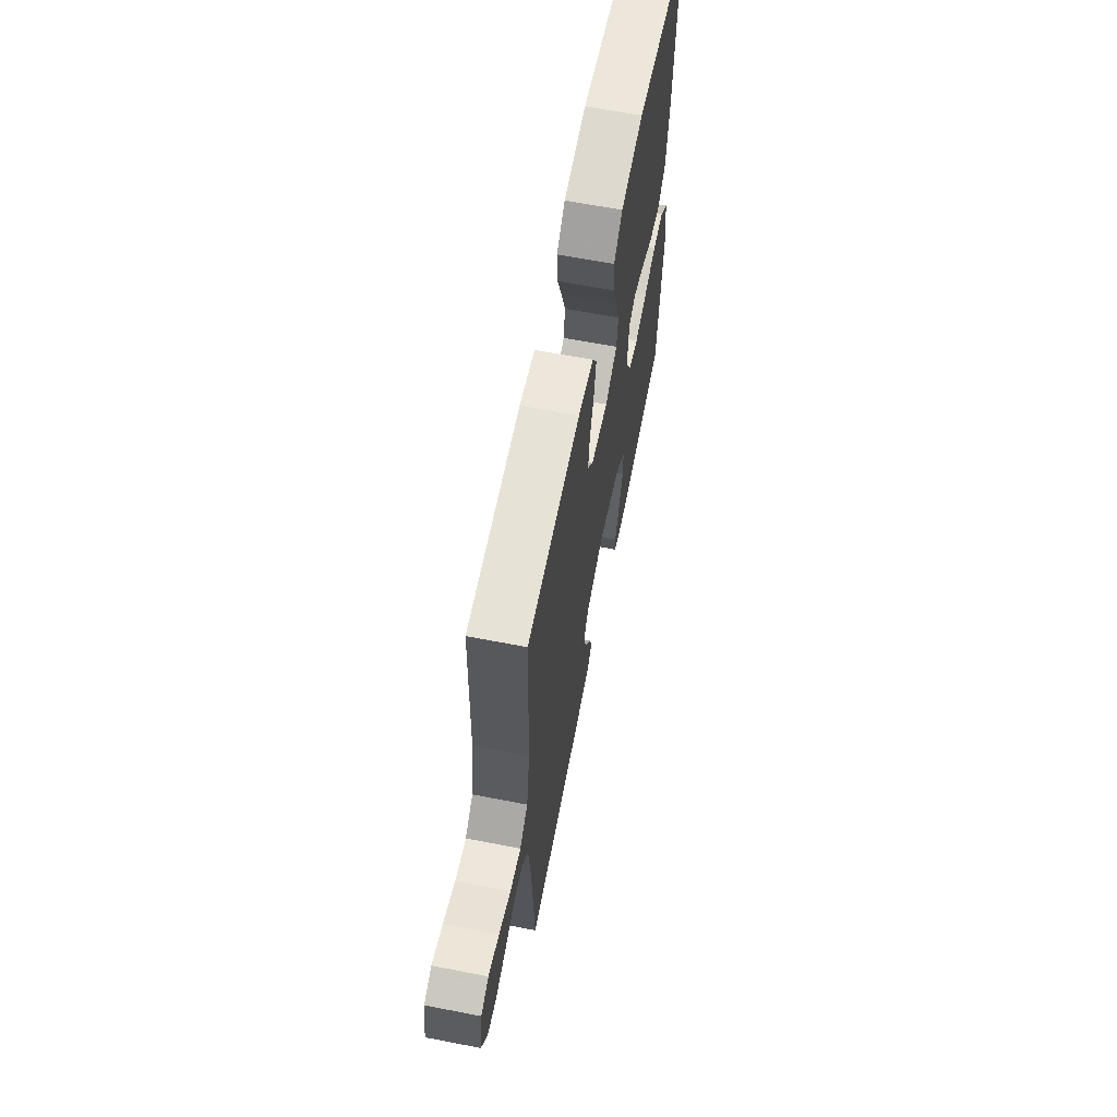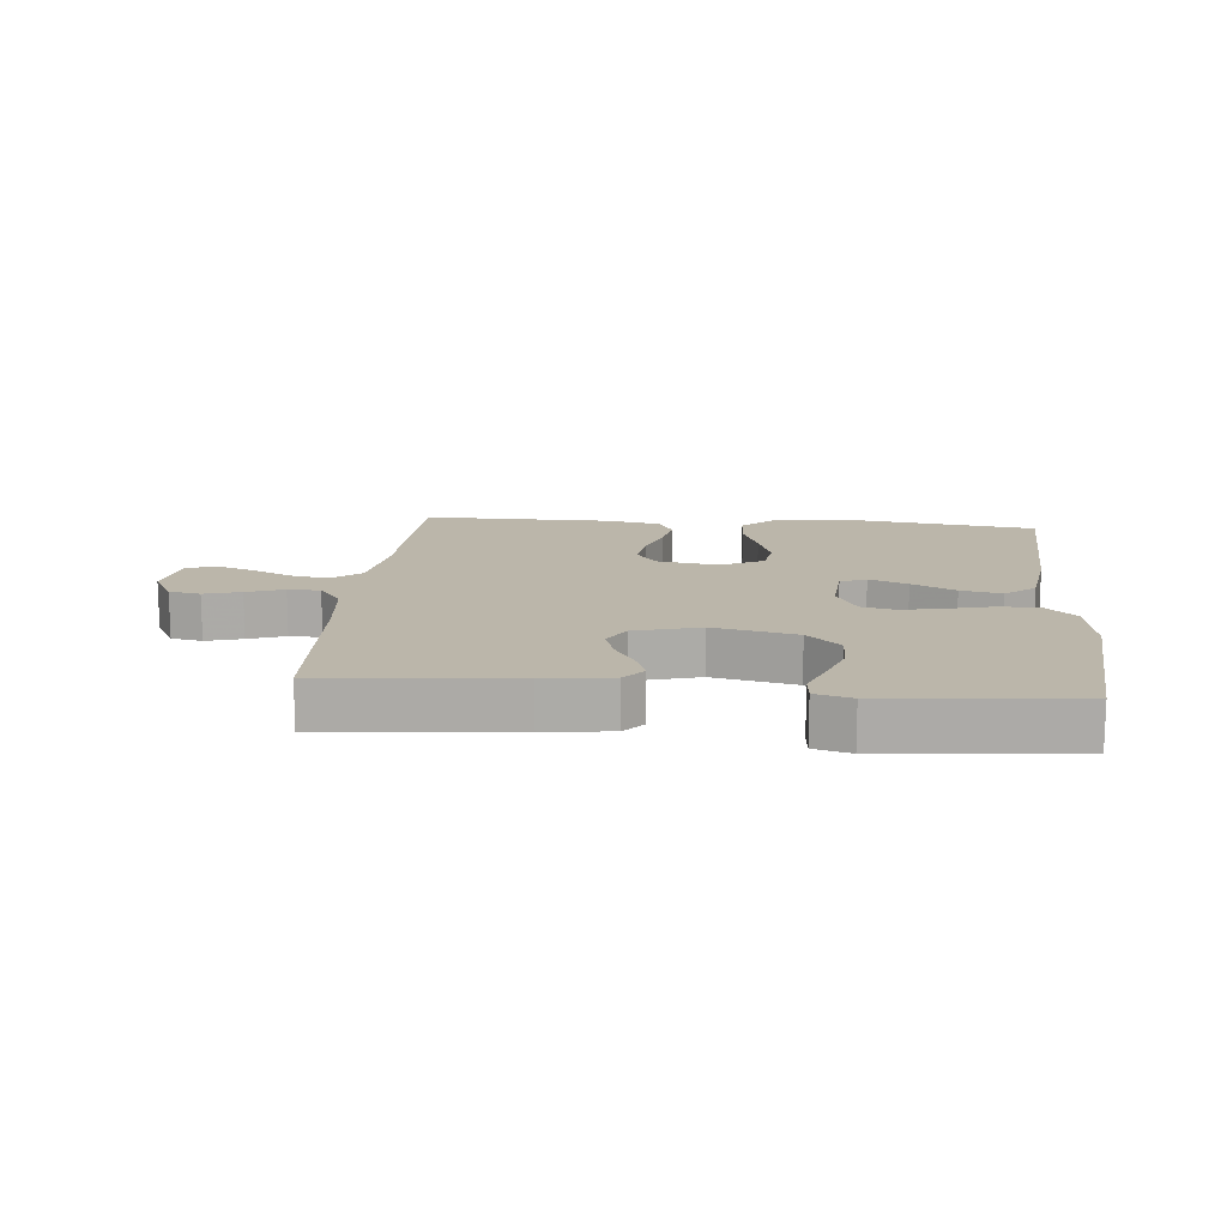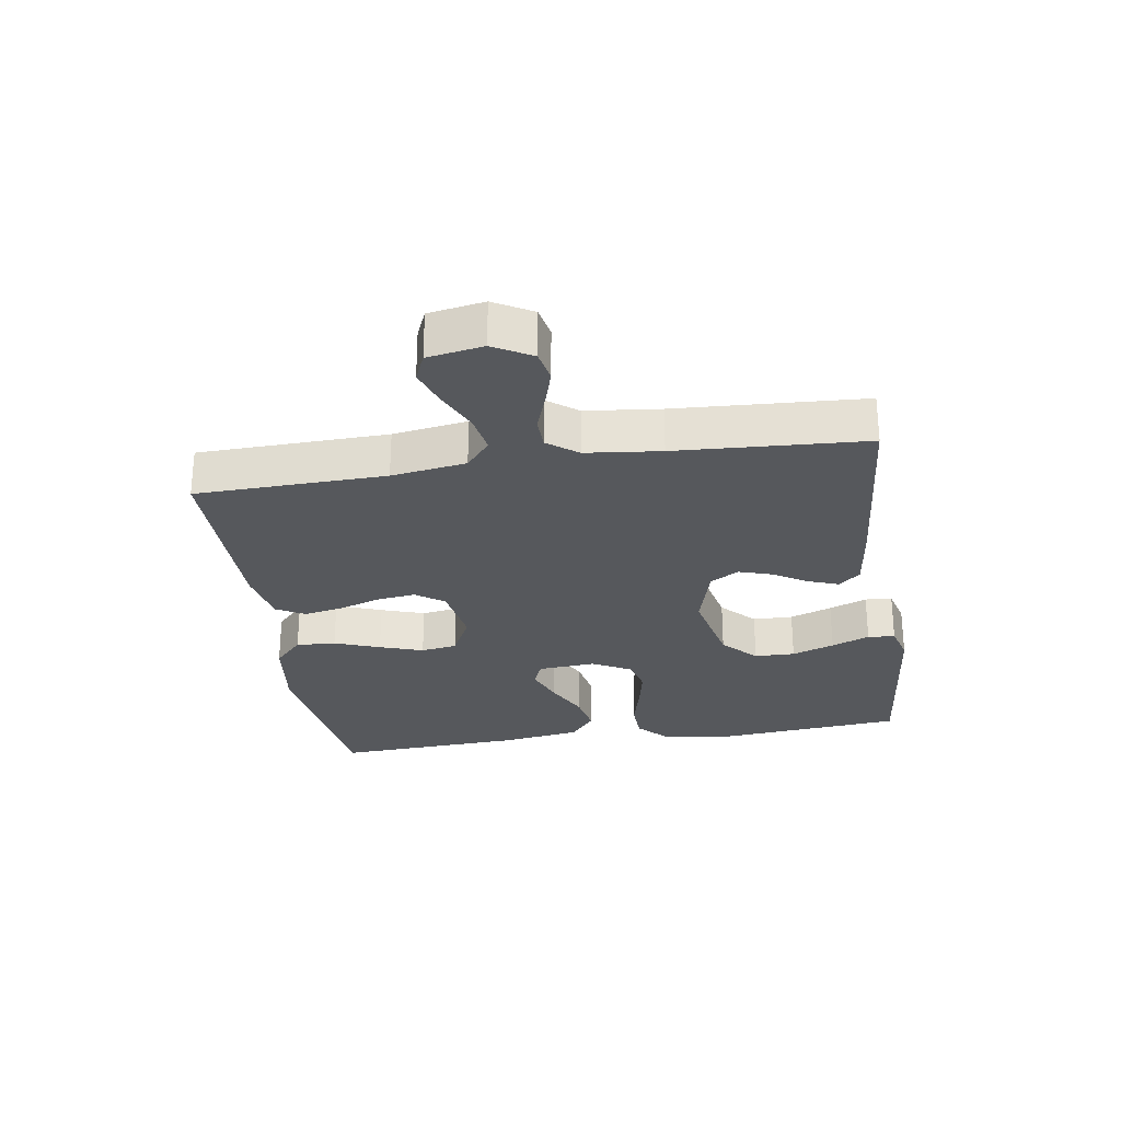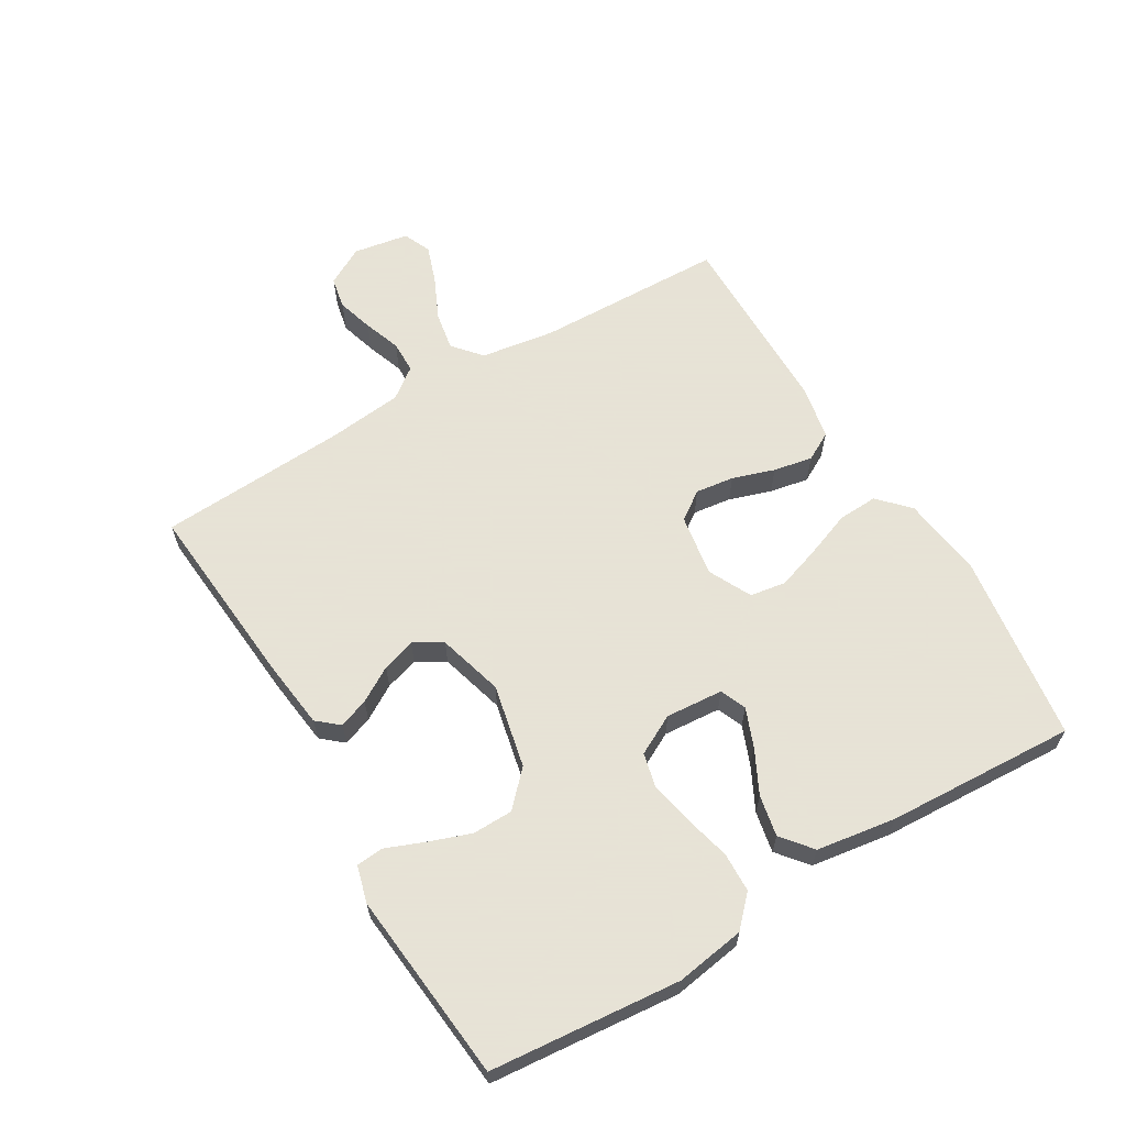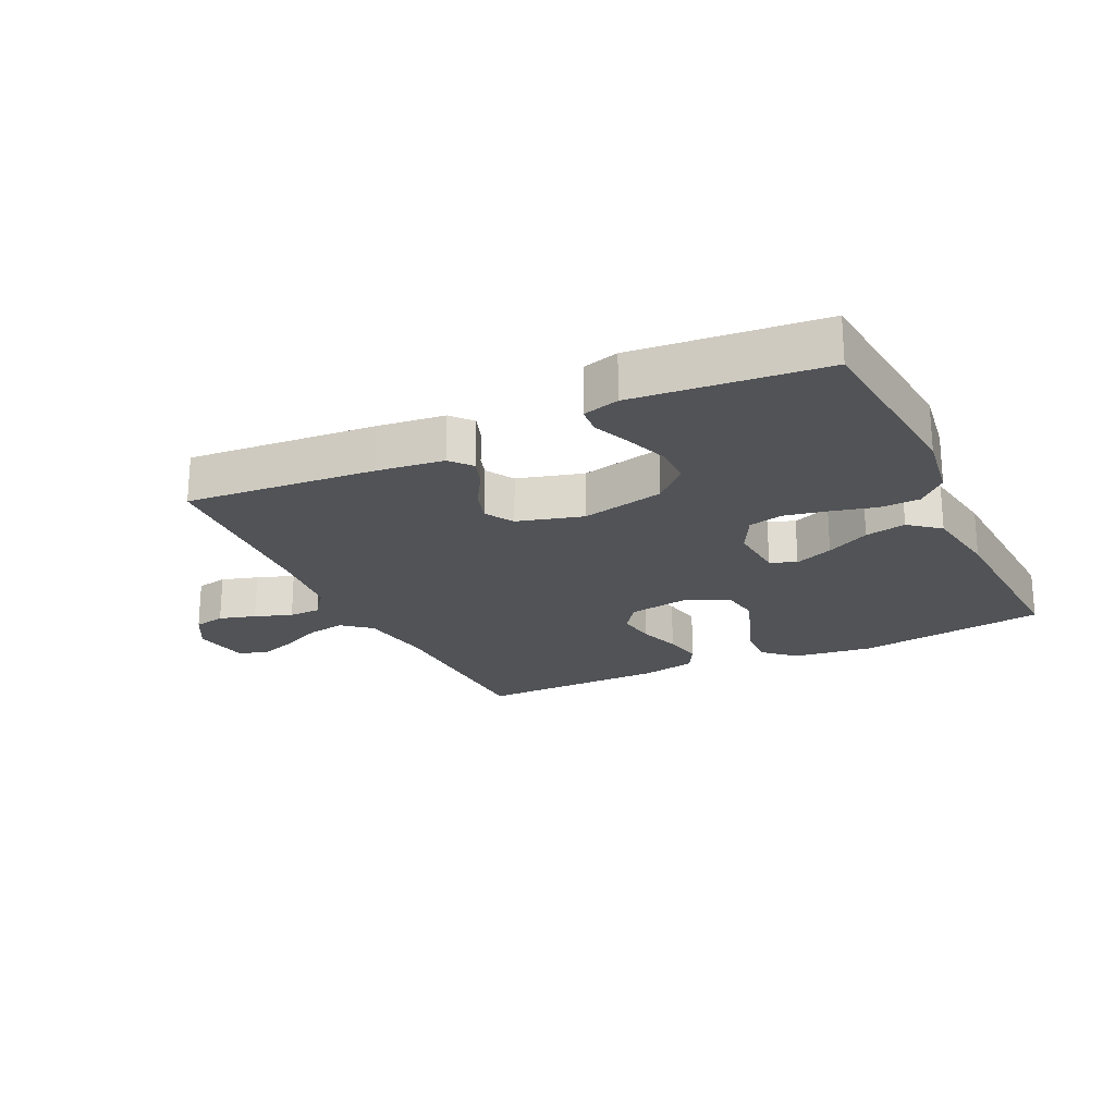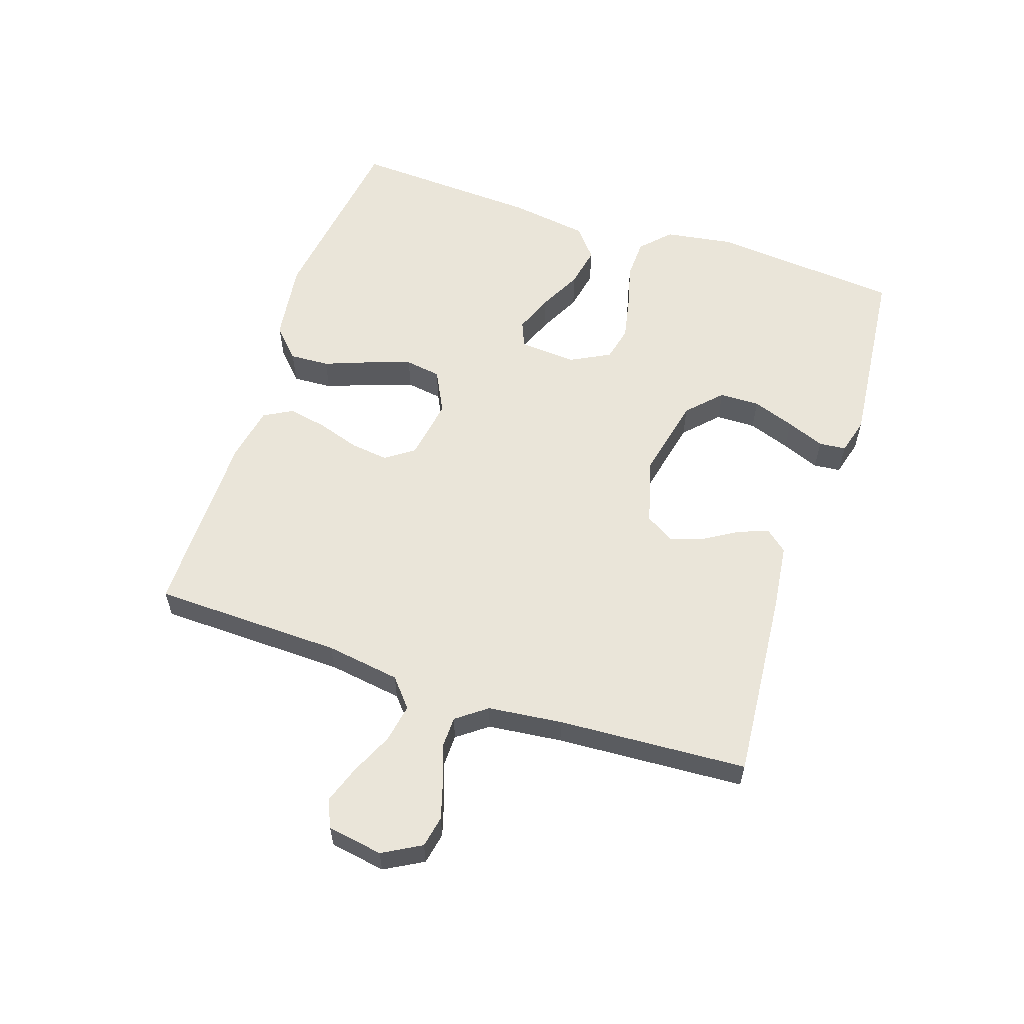
<metadata>
{"format":"obj","ext":"obj","renderer":"f3d","projection":"perspective","resolution":1024,"background":"white","views":[{"elev":63.5,"azim":101.1,"up":"+Z"},{"elev":14.0,"azim":-174.8,"up":"+Y"},{"elev":-27.7,"azim":98.7,"up":"+Y"},{"elev":62.8,"azim":-120.8,"up":"+Y"},{"elev":-22.1,"azim":-154.4,"up":"+Y"},{"elev":58.5,"azim":108.3,"up":"+Y"}]}
</metadata>
<code>
v 0.5 0.07 -0.5
v 0.2 0.07 -0.475
v 0.093 0.07 -0.462
v 0.064 0.07 -0.428
v 0.081 0.07 -0.381
v 0.114 0.07 -0.326
v 0.131 0.07 -0.273
v 0.104 0.07 -0.228
v 0 0.07 -0.199
v -0.132 0.07 -0.228
v -0.185 0.07 -0.279
v -0.186 0.07 -0.343
v -0.162 0.07 -0.41
v -0.138 0.07 -0.47
v -0.142 0.07 -0.513
v -0.2 0.07 -0.529
v -0.5 0.07 -0.5
v -0.528 0.07 -0.2
v -0.511 0.07 -0.09
v -0.465 0.07 -0.046
v -0.402 0.07 -0.044
v -0.331 0.07 -0.062
v -0.262 0.07 -0.076
v -0.207 0.07 -0.063
v -0.174 0.07 0
v -0.181 0.07 0.091
v -0.222 0.07 0.108
v -0.283 0.07 0.084
v -0.352 0.07 0.049
v -0.417 0.07 0.036
v -0.465 0.07 0.075
v -0.484 0.07 0.2
v -0.5 0.07 0.5
v -0.2 0.07 0.542
v -0.072 0.07 0.525
v -0.024 0.07 0.48
v -0.027 0.07 0.417
v -0.054 0.07 0.345
v -0.077 0.07 0.276
v -0.068 0.07 0.219
v 0 0.07 0.185
v 0.098 0.07 0.201
v 0.13 0.07 0.246
v 0.122 0.07 0.307
v 0.1 0.07 0.374
v 0.088 0.07 0.436
v 0.113 0.07 0.481
v 0.2 0.07 0.498
v 0.5 0.07 0.5
v 0.508 0.07 0.2
v 0.526 0.07 0.082
v 0.571 0.07 0.044
v 0.632 0.07 0.055
v 0.699 0.07 0.086
v 0.759 0.07 0.107
v 0.803 0.07 0.088
v 0.818 0.07 0
v 0.784 0.07 -0.061
v 0.734 0.07 -0.071
v 0.676 0.07 -0.054
v 0.617 0.07 -0.033
v 0.566 0.07 -0.034
v 0.53 0.07 -0.082
v 0.517 0.07 -0.2
v 0.5 0 -0.5
v 0.2 0 -0.475
v 0.093 0 -0.462
v 0.064 0 -0.428
v 0.081 0 -0.381
v 0.114 0 -0.326
v 0.131 0 -0.273
v 0.104 0 -0.228
v 0 0 -0.199
v -0.132 0 -0.228
v -0.185 0 -0.279
v -0.186 0 -0.343
v -0.162 0 -0.41
v -0.138 0 -0.47
v -0.142 0 -0.513
v -0.2 0 -0.529
v -0.5 0 -0.5
v -0.528 0 -0.2
v -0.511 0 -0.09
v -0.465 0 -0.046
v -0.402 0 -0.044
v -0.331 0 -0.062
v -0.262 0 -0.076
v -0.207 0 -0.063
v -0.174 0 0
v -0.181 0 0.091
v -0.222 0 0.108
v -0.283 0 0.084
v -0.352 0 0.049
v -0.417 0 0.036
v -0.465 0 0.075
v -0.484 0 0.2
v -0.5 0 0.5
v -0.2 0 0.542
v -0.072 0 0.525
v -0.024 0 0.48
v -0.027 0 0.417
v -0.054 0 0.345
v -0.077 0 0.276
v -0.068 0 0.219
v 0 0 0.185
v 0.098 0 0.201
v 0.13 0 0.246
v 0.122 0 0.307
v 0.1 0 0.374
v 0.088 0 0.436
v 0.113 0 0.481
v 0.2 0 0.498
v 0.5 0 0.5
v 0.508 0 0.2
v 0.526 0 0.082
v 0.571 0 0.044
v 0.632 0 0.055
v 0.699 0 0.086
v 0.759 0 0.107
v 0.803 0 0.088
v 0.818 0 0
v 0.784 0 -0.061
v 0.734 0 -0.071
v 0.676 0 -0.054
v 0.617 0 -0.033
v 0.566 0 -0.034
v 0.53 0 -0.082
v 0.517 0 -0.2
f 58 59 60 61
f 56 57 58 61
f 56 61 62
f 53 54 55 56
f 53 56 62
f 52 53 62 63
f 47 48 49 50
f 47 50 51
f 44 45 46 47
f 43 44 47 51
f 42 43 51 52
f 35 36 37 38
f 35 38 39
f 34 35 39
f 33 34 39 40
f 31 32 33 40
f 28 29 30 31
f 27 28 31 40
f 19 20 21 22
f 19 22 23
f 18 19 23
f 17 18 23 24
f 13 14 15 16
f 12 13 16 17
f 11 12 17 24
f 3 4 5 6
f 3 6 7
f 64 1 2 3
f 63 64 3 7
f 41 42 52 63
f 26 27 40 41
f 25 26 41 63
f 10 11 24 25
f 9 10 25 63
f 8 9 63
f 7 8 63
f 125 124 123 122
f 125 122 121 120
f 126 125 120
f 120 119 118 117
f 126 120 117
f 127 126 117 116
f 114 113 112 111
f 115 114 111
f 111 110 109 108
f 115 111 108 107
f 116 115 107 106
f 102 101 100 99
f 103 102 99
f 103 99 98
f 104 103 98 97
f 104 97 96 95
f 95 94 93 92
f 104 95 92 91
f 86 85 84 83
f 87 86 83
f 87 83 82
f 88 87 82 81
f 80 79 78 77
f 81 80 77 76
f 88 81 76 75
f 70 69 68 67
f 71 70 67
f 67 66 65 128
f 71 67 128 127
f 127 116 106 105
f 105 104 91 90
f 127 105 90 89
f 89 88 75 74
f 127 89 74 73
f 127 73 72
f 127 72 71
f 1 65 66 2
f 2 66 67 3
f 3 67 68 4
f 4 68 69 5
f 5 69 70 6
f 6 70 71 7
f 7 71 72 8
f 8 72 73 9
f 9 73 74 10
f 10 74 75 11
f 11 75 76 12
f 12 76 77 13
f 13 77 78 14
f 14 78 79 15
f 15 79 80 16
f 16 80 81 17
f 17 81 82 18
f 18 82 83 19
f 19 83 84 20
f 20 84 85 21
f 21 85 86 22
f 22 86 87 23
f 23 87 88 24
f 24 88 89 25
f 25 89 90 26
f 26 90 91 27
f 27 91 92 28
f 28 92 93 29
f 29 93 94 30
f 30 94 95 31
f 31 95 96 32
f 32 96 97 33
f 33 97 98 34
f 34 98 99 35
f 35 99 100 36
f 36 100 101 37
f 37 101 102 38
f 38 102 103 39
f 39 103 104 40
f 40 104 105 41
f 41 105 106 42
f 42 106 107 43
f 43 107 108 44
f 44 108 109 45
f 45 109 110 46
f 46 110 111 47
f 47 111 112 48
f 48 112 113 49
f 49 113 114 50
f 50 114 115 51
f 51 115 116 52
f 52 116 117 53
f 53 117 118 54
f 54 118 119 55
f 55 119 120 56
f 56 120 121 57
f 57 121 122 58
f 58 122 123 59
f 59 123 124 60
f 60 124 125 61
f 61 125 126 62
f 62 126 127 63
f 63 127 128 64
f 64 128 65 1

</code>
